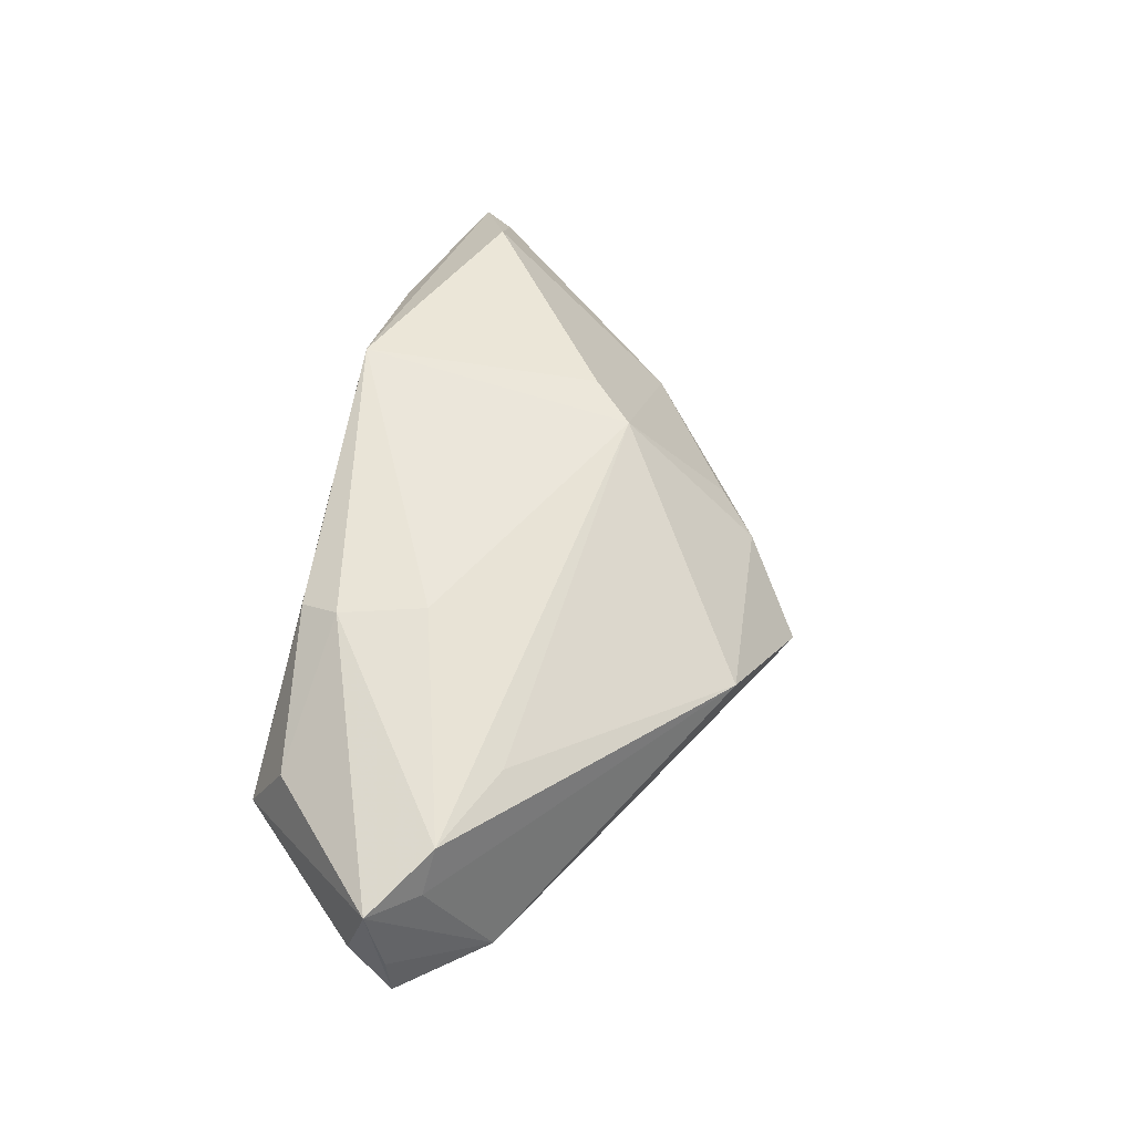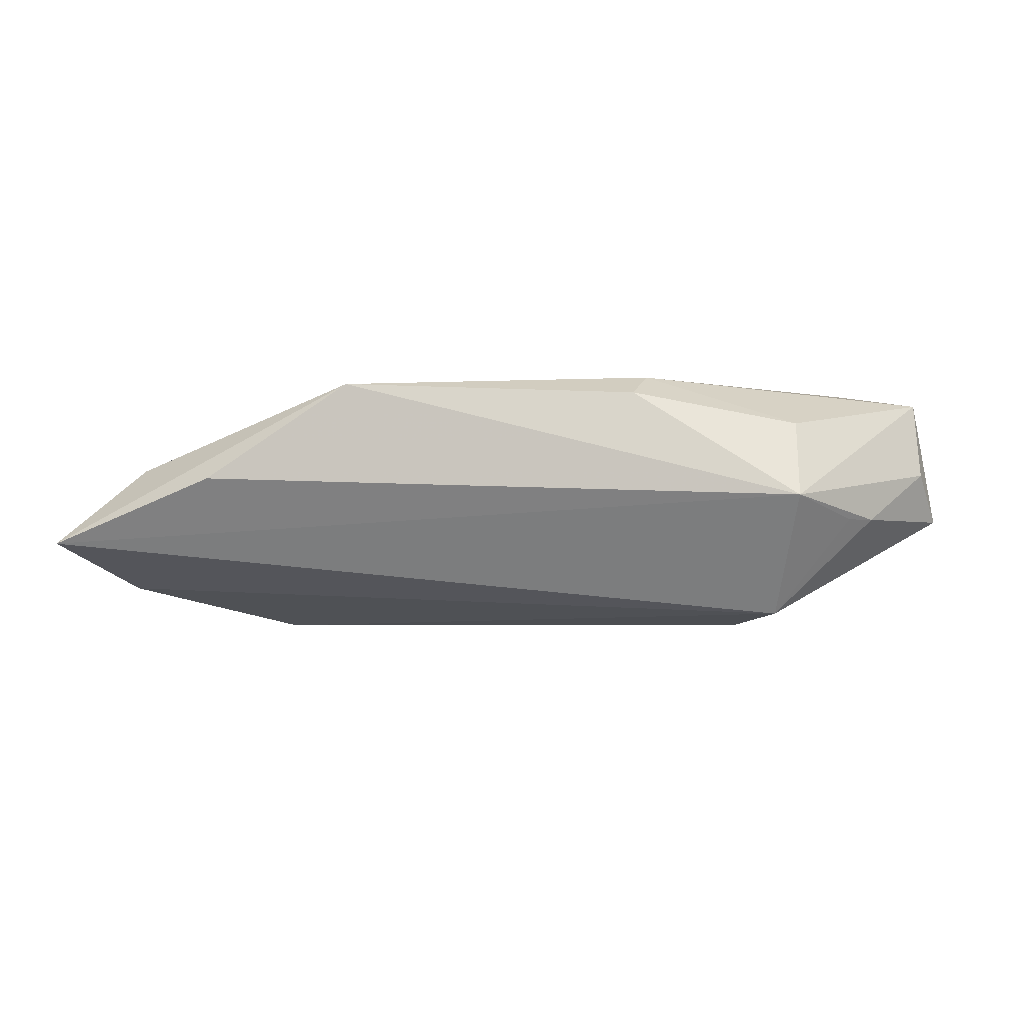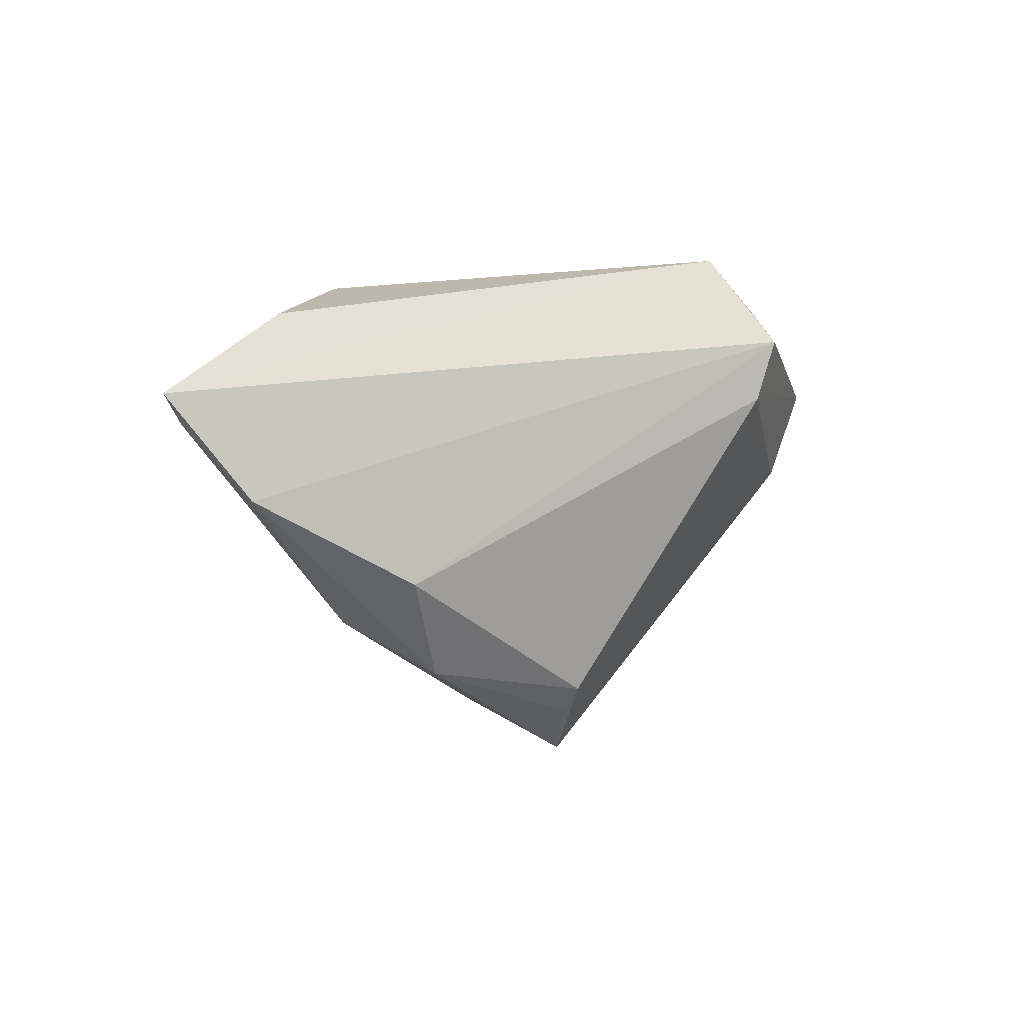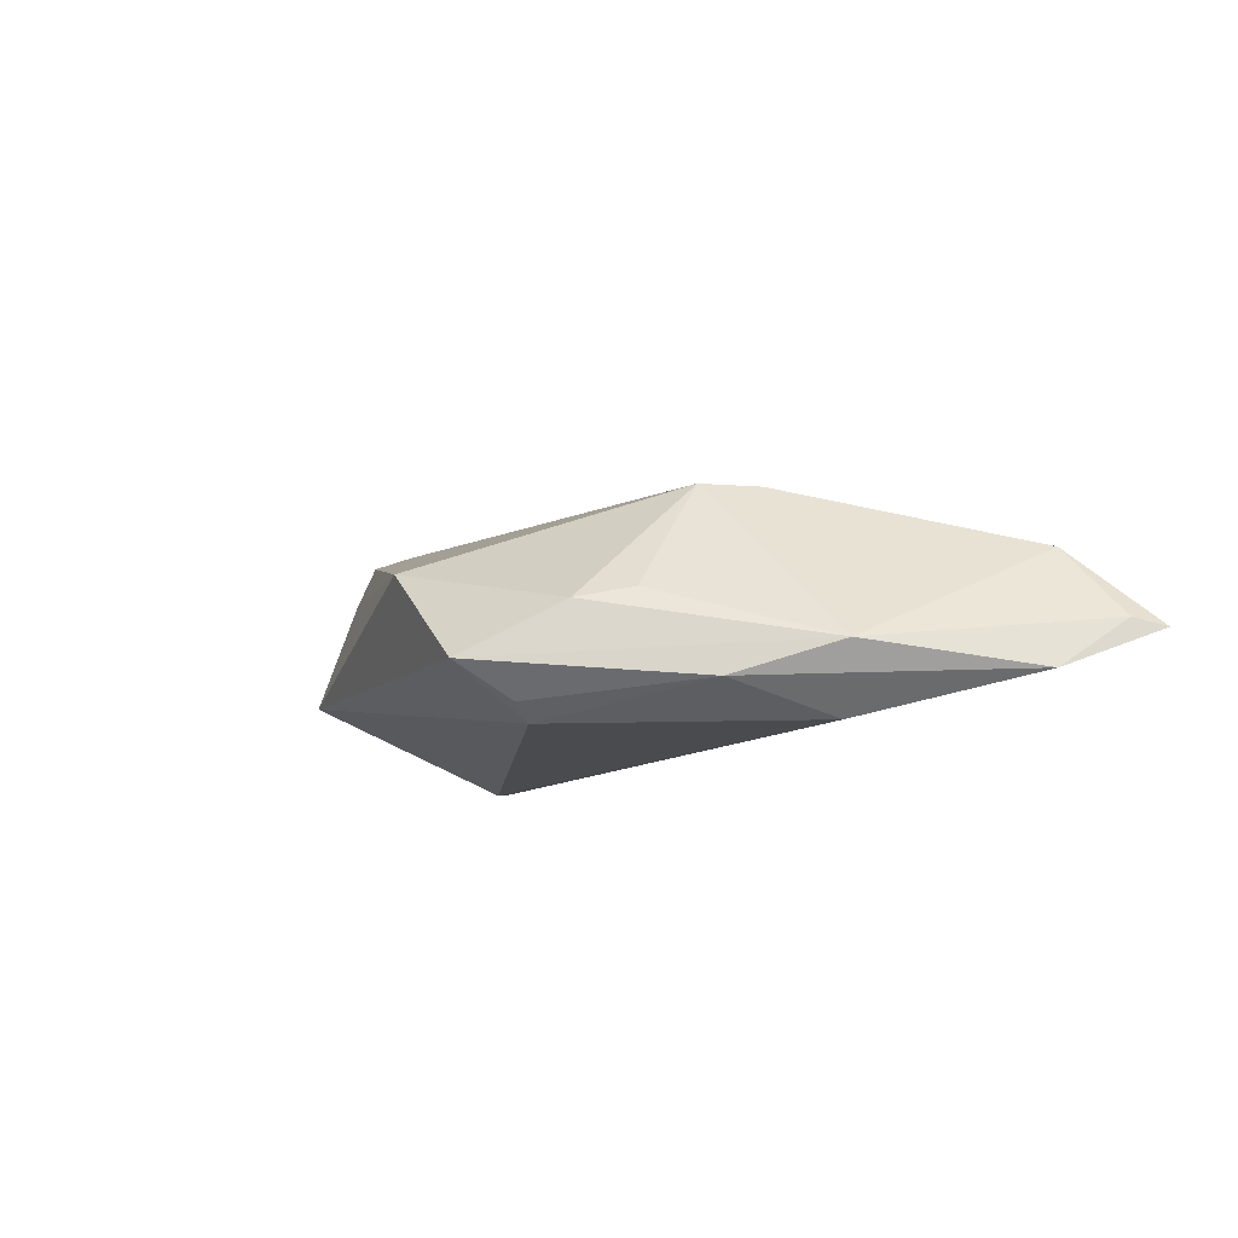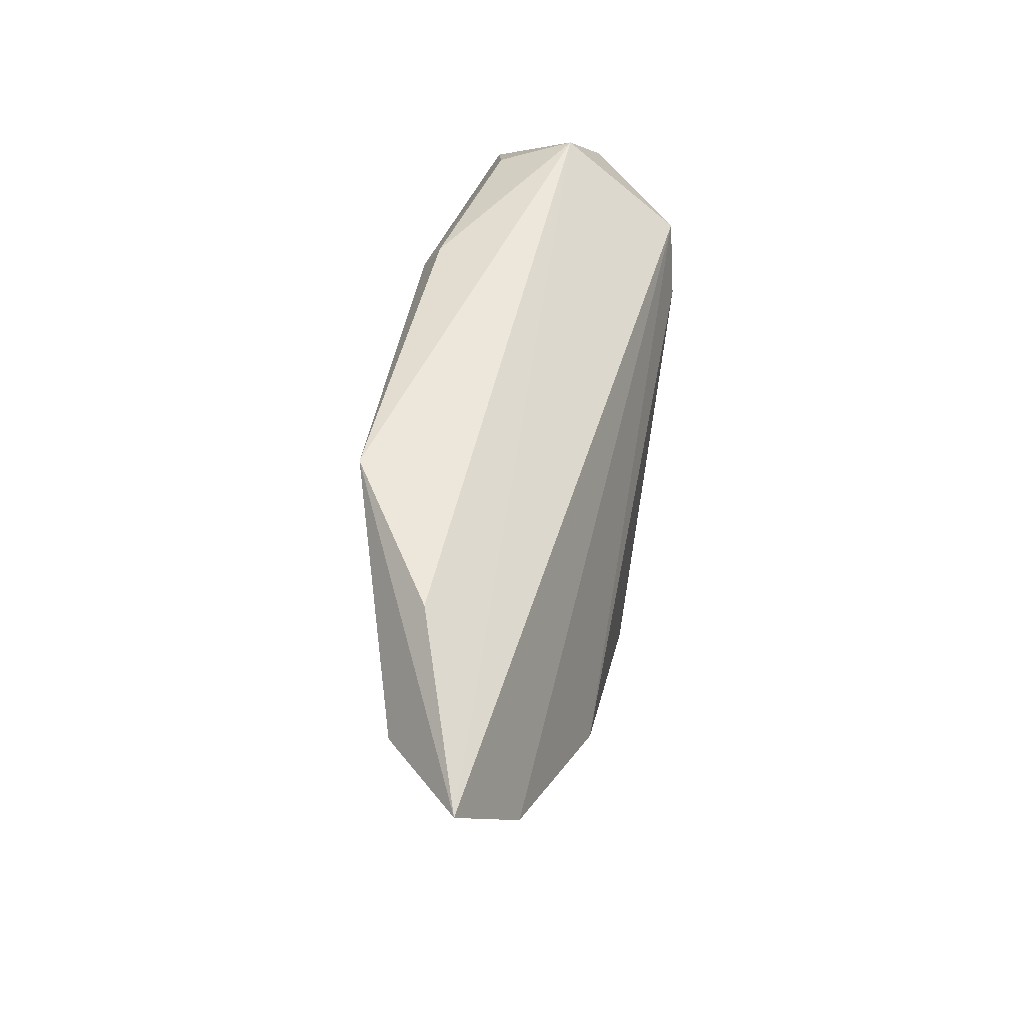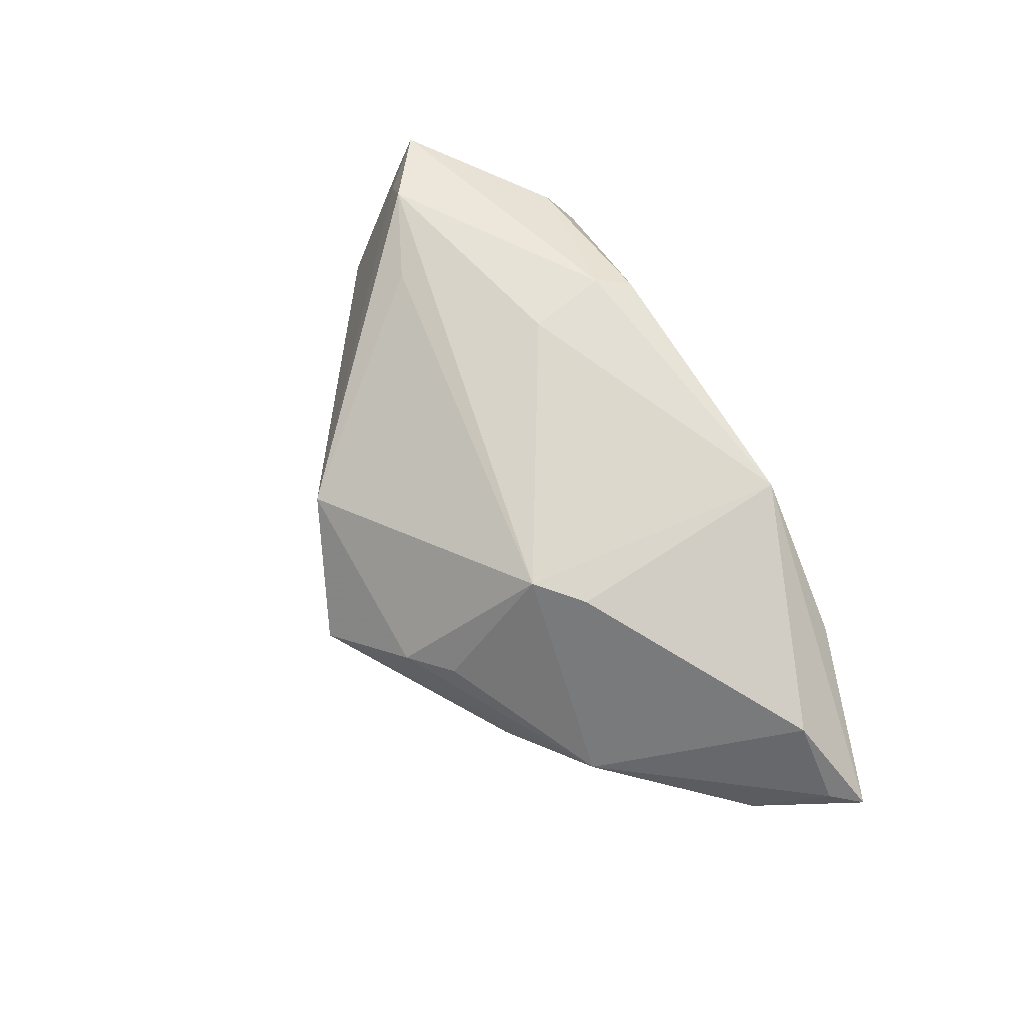
<metadata>
{"format":"obj","ext":"obj","renderer":"f3d","projection":"perspective","resolution":1024,"background":"white","views":[{"elev":61.3,"azim":-77.5,"up":"+Z"},{"elev":-3.6,"azim":-173.0,"up":"+Z"},{"elev":14.3,"azim":135.9,"up":"+Y"},{"elev":-13.9,"azim":39.5,"up":"+Z"},{"elev":54.1,"azim":101.3,"up":"+Y"},{"elev":66.8,"azim":63.4,"up":"+Z"}]}
</metadata>
<code>
v 0.05335 0.01327 0.00536
v 0.008151 -0.0278 -0.01612
v 0.02575 -0.00642 0.01336
v 0.0414 0.02413 0.003404
v 0.02012 -0.01189 0.01357
v -0.01398 0.006311 0.01727
v 0.005904 -0.0384 -0.01007
v -0.03364 0.01417 -0.01459
v -0.04677 -0.00908 -0.004393
v -0.04374 -0.002102 0.01618
v 0.02256 0.02422 0.01575
v 0.03051 -0.02113 -0.01259
v 0.05676 0.005531 -0.01081
v -0.01684 0.01719 0.01691
v -0.05366 0.00684 0.004214
v -0.0317 -0.007305 0.01454
v 0.06429 0.01837 -0.004919
v -0.05301 0.004215 0.01399
v -0.01537 0.0223 0.01429
v -0.03677 0.02422 0.0005608
v -0.02818 0.006756 -0.01612
v -0.05582 0.001267 -0.001906
v -0.04343 0.01621 -0.00221
v 0.04183 -0.01286 -0.008406
v 0.02184 -0.02521 -0.001858
v -0.04793 -0.00133 0.01148
v 0.009054 -0.03109 -0.01423
v -0.009355 -0.0322 0.003301
v -0.04646 0.0136 -0.002155
v -0.03647 0.01941 0.01023
v -0.05477 0.001922 0.004024
v 0.0368 -0.007422 -0.01612
v 0.06149 0.01431 -0.004047
v 0.01646 -0.03028 -0.003307
f 22 21 9
f 7 28 9
f 8 32 21
f 8 21 22
f 34 25 5
f 5 28 34
f 34 28 7
f 17 11 1
f 25 34 24
f 5 25 24
f 24 34 7
f 17 8 20
f 19 11 20
f 22 9 31
f 3 11 5
f 3 1 11
f 5 24 3
f 3 24 1
f 2 9 21
f 21 32 2
f 7 9 2
f 2 27 7
f 13 8 17
f 32 8 13
f 17 1 33
f 1 24 33
f 33 13 17
f 24 13 33
f 12 2 32
f 27 2 12
f 32 13 12
f 12 13 24
f 7 27 12
f 12 24 7
f 4 11 17
f 17 20 4
f 4 20 11
f 29 8 22
f 22 15 29
f 29 15 20
f 16 28 5
f 5 10 16
f 16 10 28
f 26 9 28
f 28 10 26
f 19 20 30
f 5 11 6
f 6 10 5
f 23 20 8
f 8 29 23
f 23 29 20
f 18 26 10
f 18 31 9
f 9 26 18
f 18 15 22
f 22 31 18
f 20 15 18
f 18 30 20
f 14 11 19
f 14 6 11
f 10 6 14
f 14 18 10
f 19 30 14
f 30 18 14

</code>
